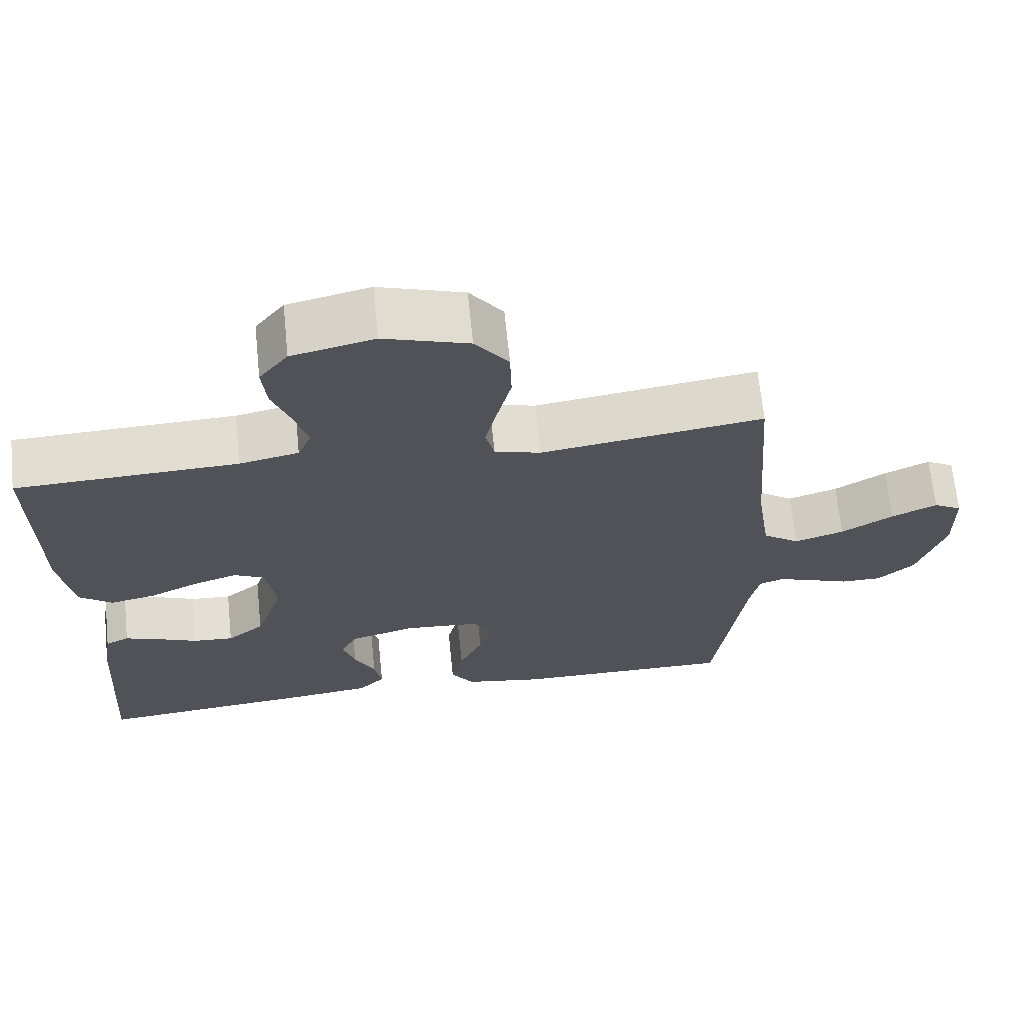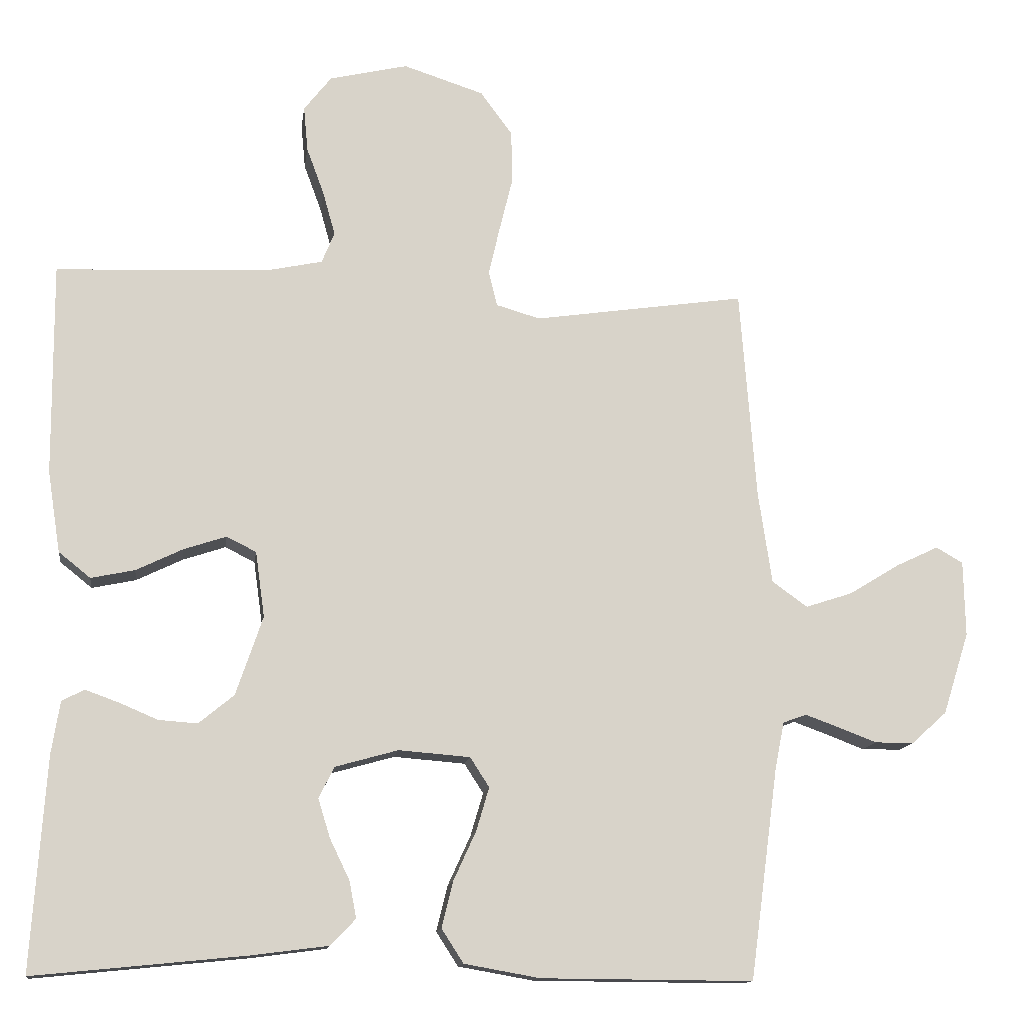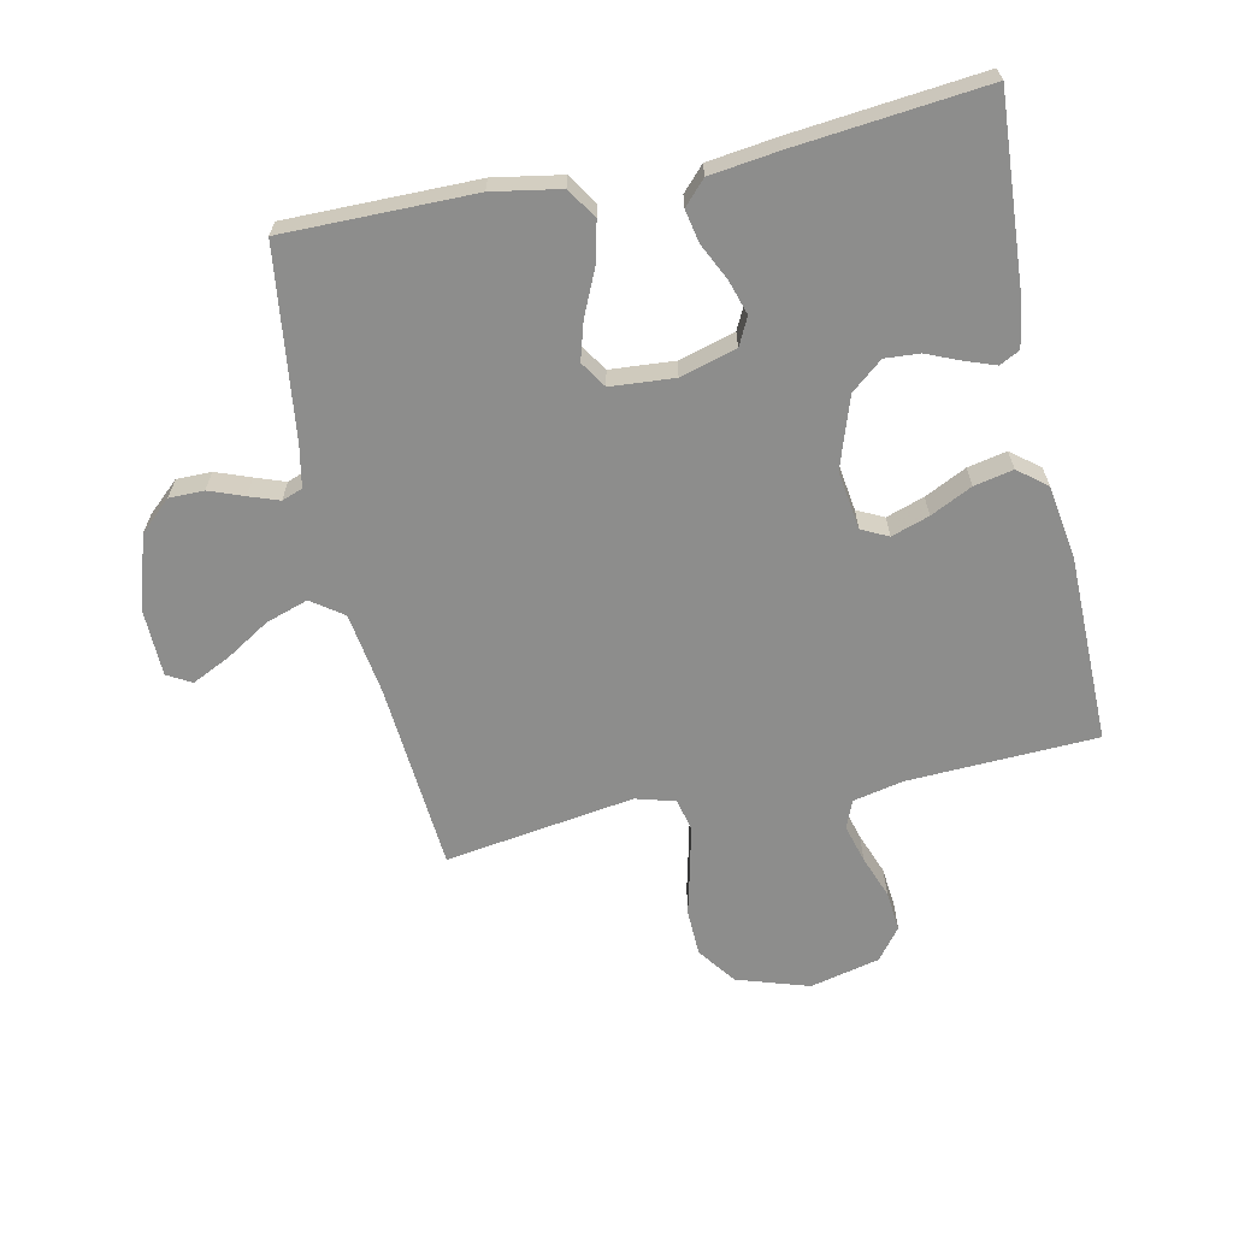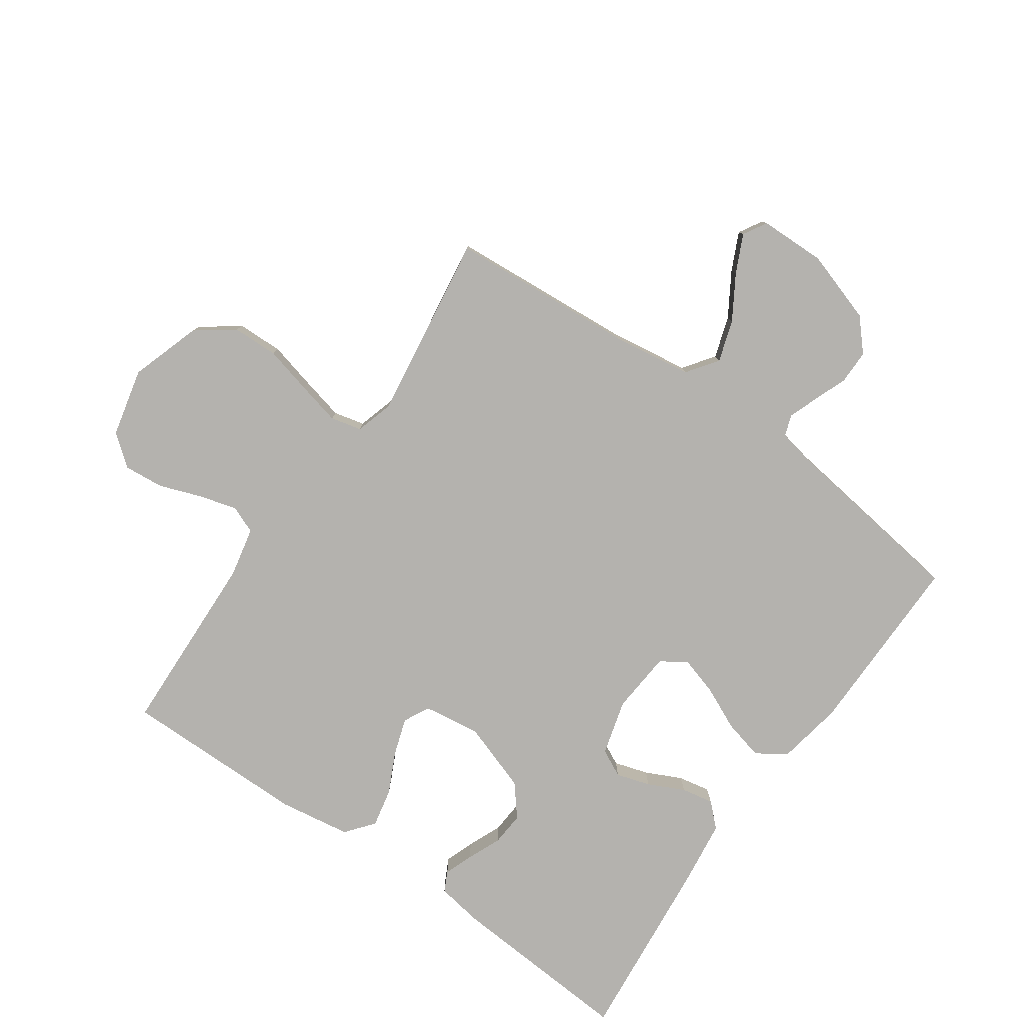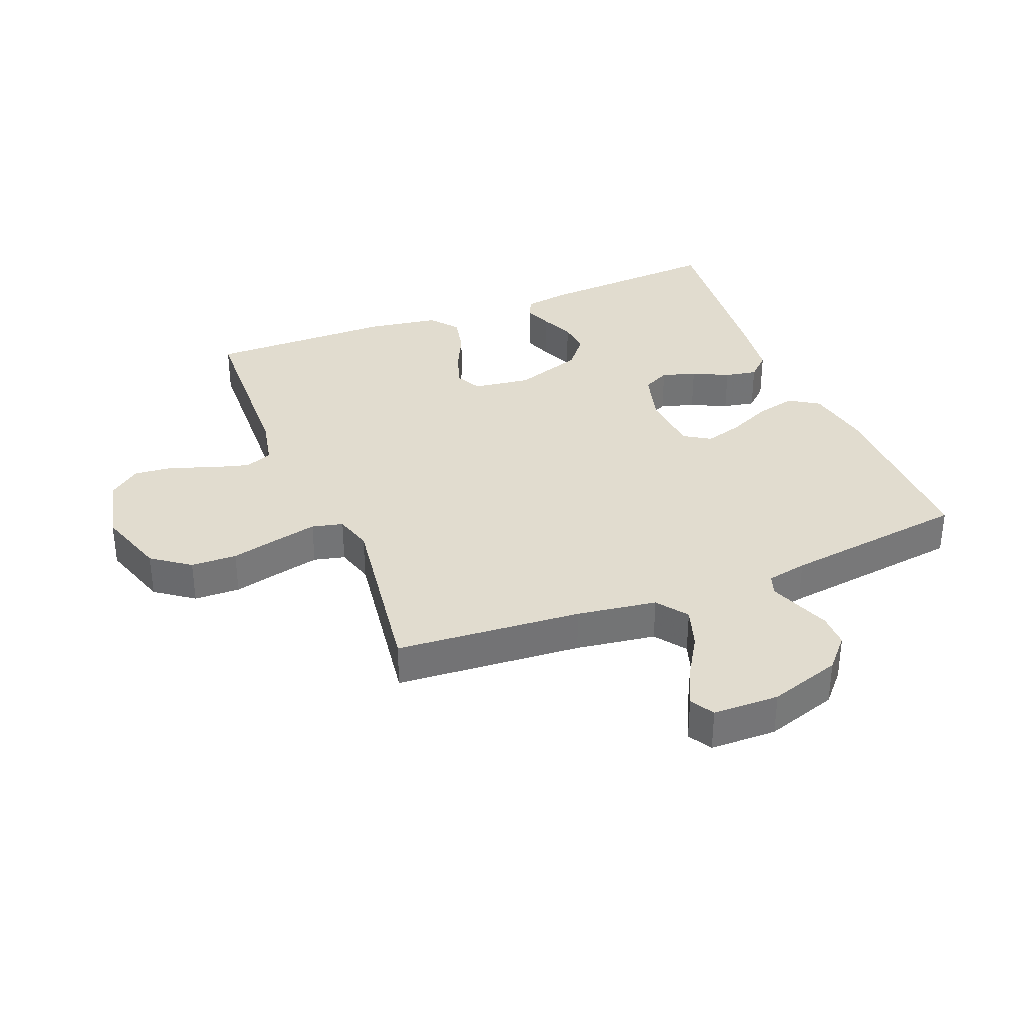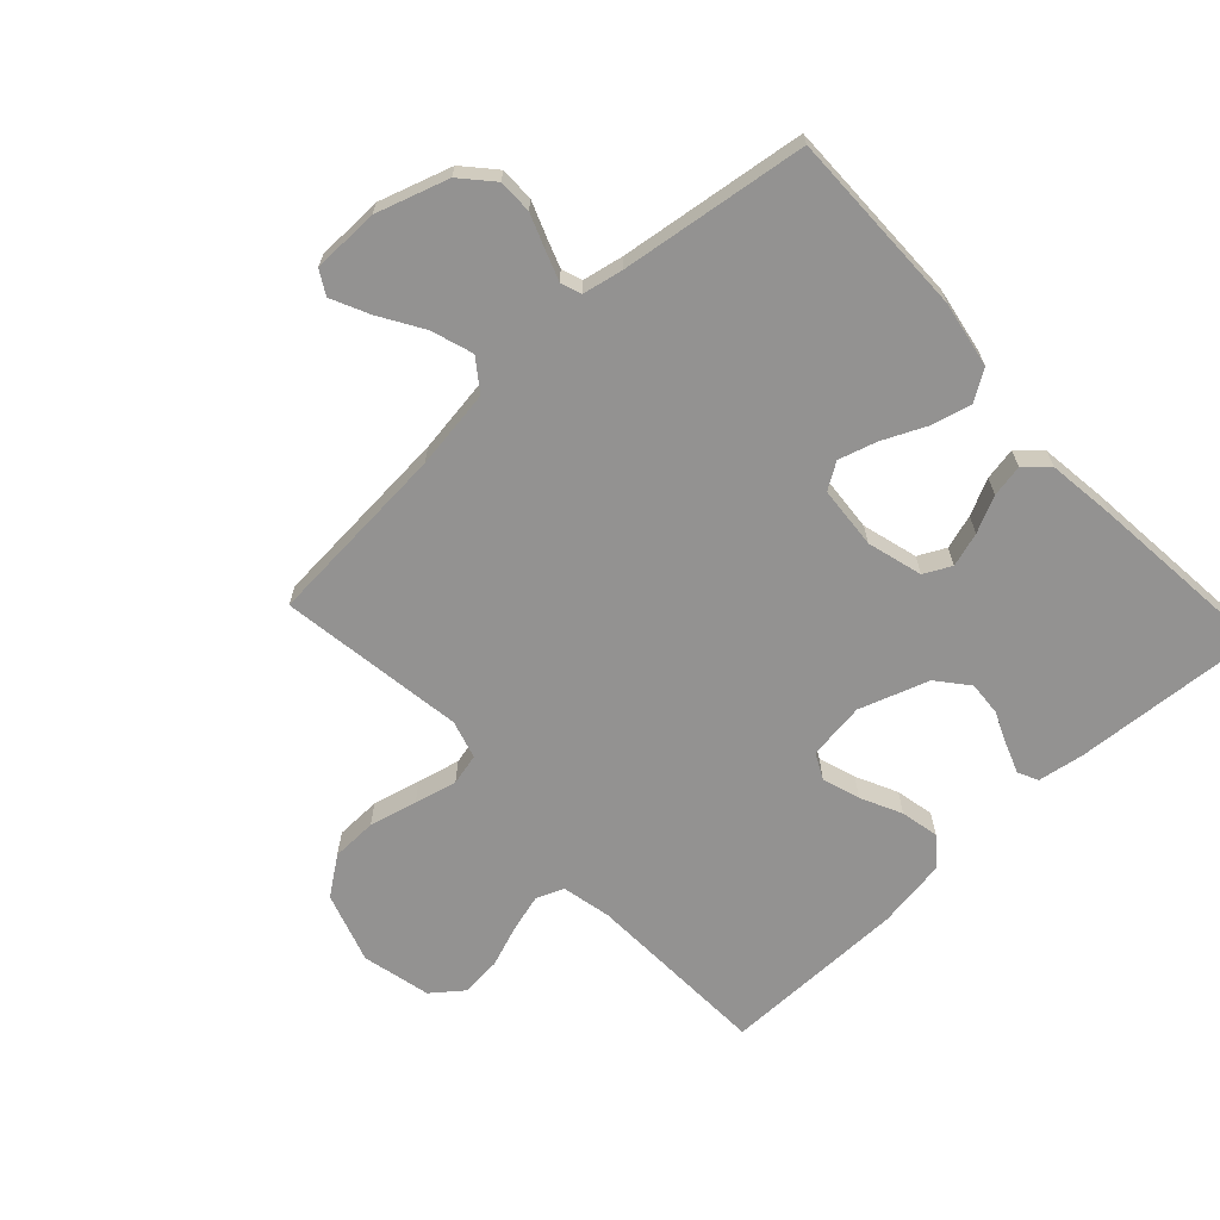
<metadata>
{"format":"obj","ext":"obj","renderer":"f3d","projection":"perspective","resolution":1024,"background":"white","views":[{"elev":67.6,"azim":-5.8,"up":"+Z"},{"elev":-13.3,"azim":-7.7,"up":"+Z"},{"elev":-64.5,"azim":-167.8,"up":"+Y"},{"elev":-79.8,"azim":54.9,"up":"+Y"},{"elev":34.3,"azim":68.1,"up":"+Y"},{"elev":-66.5,"azim":132.7,"up":"+Y"}]}
</metadata>
<code>
v 0.5 0.07 -0.5
v 0.2 0.07 -0.498
v 0.093 0.07 -0.479
v 0.062 0.07 -0.431
v 0.078 0.07 -0.366
v 0.11 0.07 -0.296
v 0.128 0.07 -0.235
v 0.101 0.07 -0.193
v 0 0.07 -0.185
v -0.089 0.07 -0.21
v -0.111 0.07 -0.254
v -0.094 0.07 -0.309
v -0.066 0.07 -0.367
v -0.056 0.07 -0.419
v -0.091 0.07 -0.456
v -0.2 0.07 -0.47
v -0.5 0.07 -0.5
v -0.48 0.07 -0.2
v -0.468 0.07 -0.125
v -0.436 0.07 -0.109
v -0.389 0.07 -0.126
v -0.335 0.07 -0.149
v -0.28 0.07 -0.153
v -0.23 0.07 -0.112
v -0.192 0.07 0
v -0.205 0.07 0.093
v -0.247 0.07 0.114
v -0.307 0.07 0.094
v -0.373 0.07 0.062
v -0.435 0.07 0.049
v -0.48 0.07 0.085
v -0.498 0.07 0.2
v -0.5 0.07 0.5
v -0.2 0.07 0.512
v -0.12 0.07 0.529
v -0.102 0.07 0.573
v -0.119 0.07 0.634
v -0.144 0.07 0.702
v -0.15 0.07 0.766
v -0.111 0.07 0.816
v 0 0.07 0.842
v 0.114 0.07 0.805
v 0.159 0.07 0.744
v 0.161 0.07 0.67
v 0.142 0.07 0.593
v 0.126 0.07 0.524
v 0.138 0.07 0.474
v 0.2 0.07 0.456
v 0.5 0.07 0.5
v 0.523 0.07 0.2
v 0.542 0.07 0.071
v 0.592 0.07 0.035
v 0.659 0.07 0.057
v 0.729 0.07 0.1
v 0.79 0.07 0.129
v 0.828 0.07 0.107
v 0.83 0.07 0
v 0.793 0.07 -0.116
v 0.743 0.07 -0.161
v 0.688 0.07 -0.161
v 0.633 0.07 -0.14
v 0.586 0.07 -0.123
v 0.553 0.07 -0.135
v 0.54 0.07 -0.2
v 0.5 0 -0.5
v 0.2 0 -0.498
v 0.093 0 -0.479
v 0.062 0 -0.431
v 0.078 0 -0.366
v 0.11 0 -0.296
v 0.128 0 -0.235
v 0.101 0 -0.193
v 0 0 -0.185
v -0.089 0 -0.21
v -0.111 0 -0.254
v -0.094 0 -0.309
v -0.066 0 -0.367
v -0.056 0 -0.419
v -0.091 0 -0.456
v -0.2 0 -0.47
v -0.5 0 -0.5
v -0.48 0 -0.2
v -0.468 0 -0.125
v -0.436 0 -0.109
v -0.389 0 -0.126
v -0.335 0 -0.149
v -0.28 0 -0.153
v -0.23 0 -0.112
v -0.192 0 0
v -0.205 0 0.093
v -0.247 0 0.114
v -0.307 0 0.094
v -0.373 0 0.062
v -0.435 0 0.049
v -0.48 0 0.085
v -0.498 0 0.2
v -0.5 0 0.5
v -0.2 0 0.512
v -0.12 0 0.529
v -0.102 0 0.573
v -0.119 0 0.634
v -0.144 0 0.702
v -0.15 0 0.766
v -0.111 0 0.816
v 0 0 0.842
v 0.114 0 0.805
v 0.159 0 0.744
v 0.161 0 0.67
v 0.142 0 0.593
v 0.126 0 0.524
v 0.138 0 0.474
v 0.2 0 0.456
v 0.5 0 0.5
v 0.523 0 0.2
v 0.542 0 0.071
v 0.592 0 0.035
v 0.659 0 0.057
v 0.729 0 0.1
v 0.79 0 0.129
v 0.828 0 0.107
v 0.83 0 0
v 0.793 0 -0.116
v 0.743 0 -0.161
v 0.688 0 -0.161
v 0.633 0 -0.14
v 0.586 0 -0.123
v 0.553 0 -0.135
v 0.54 0 -0.2
f 58 59 60 61
f 58 61 62
f 57 58 62
f 56 57 62 63
f 53 54 55 56
f 52 53 56 63
f 48 49 50
f 47 48 50 51
f 42 43 44 45
f 42 45 46
f 41 42 46
f 40 41 46 47
f 37 38 39 40
f 36 37 40 47
f 31 32 33 34
f 31 34 35
f 28 29 30 31
f 27 28 31 35
f 26 27 35 36
f 19 20 21 22
f 17 18 19 22
f 17 22 23
f 16 17 23 24
f 12 13 14 15
f 11 12 15 16
f 3 4 5 6
f 3 6 7
f 64 1 2 3
f 63 64 3 7
f 51 52 63 7
f 25 26 36 47
f 11 16 24 25
f 10 11 25 47
f 9 10 47 51
f 51 7 8
f 8 9 51
f 125 124 123 122
f 126 125 122
f 126 122 121
f 127 126 121 120
f 120 119 118 117
f 127 120 117 116
f 114 113 112
f 115 114 112 111
f 109 108 107 106
f 110 109 106
f 110 106 105
f 111 110 105 104
f 104 103 102 101
f 111 104 101 100
f 98 97 96 95
f 99 98 95
f 95 94 93 92
f 99 95 92 91
f 100 99 91 90
f 86 85 84 83
f 86 83 82 81
f 87 86 81
f 88 87 81 80
f 79 78 77 76
f 80 79 76 75
f 70 69 68 67
f 71 70 67
f 67 66 65 128
f 71 67 128 127
f 71 127 116 115
f 111 100 90 89
f 89 88 80 75
f 111 89 75 74
f 115 111 74 73
f 72 71 115
f 115 73 72
f 1 65 66 2
f 2 66 67 3
f 3 67 68 4
f 4 68 69 5
f 5 69 70 6
f 6 70 71 7
f 7 71 72 8
f 8 72 73 9
f 9 73 74 10
f 10 74 75 11
f 11 75 76 12
f 12 76 77 13
f 13 77 78 14
f 14 78 79 15
f 15 79 80 16
f 16 80 81 17
f 17 81 82 18
f 18 82 83 19
f 19 83 84 20
f 20 84 85 21
f 21 85 86 22
f 22 86 87 23
f 23 87 88 24
f 24 88 89 25
f 25 89 90 26
f 26 90 91 27
f 27 91 92 28
f 28 92 93 29
f 29 93 94 30
f 30 94 95 31
f 31 95 96 32
f 32 96 97 33
f 33 97 98 34
f 34 98 99 35
f 35 99 100 36
f 36 100 101 37
f 37 101 102 38
f 38 102 103 39
f 39 103 104 40
f 40 104 105 41
f 41 105 106 42
f 42 106 107 43
f 43 107 108 44
f 44 108 109 45
f 45 109 110 46
f 46 110 111 47
f 47 111 112 48
f 48 112 113 49
f 49 113 114 50
f 50 114 115 51
f 51 115 116 52
f 52 116 117 53
f 53 117 118 54
f 54 118 119 55
f 55 119 120 56
f 56 120 121 57
f 57 121 122 58
f 58 122 123 59
f 59 123 124 60
f 60 124 125 61
f 61 125 126 62
f 62 126 127 63
f 63 127 128 64
f 64 128 65 1

</code>
